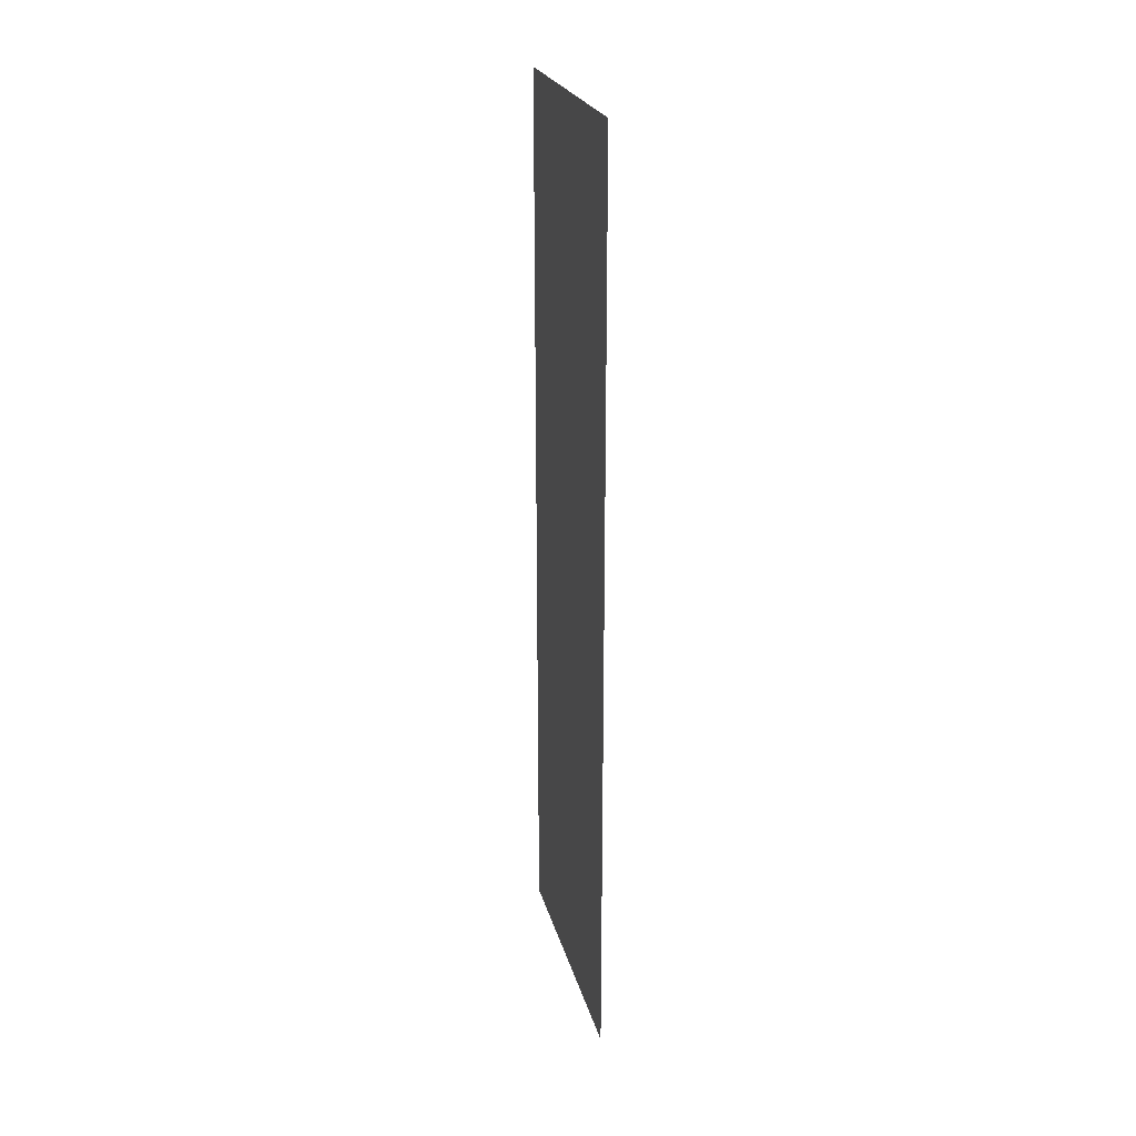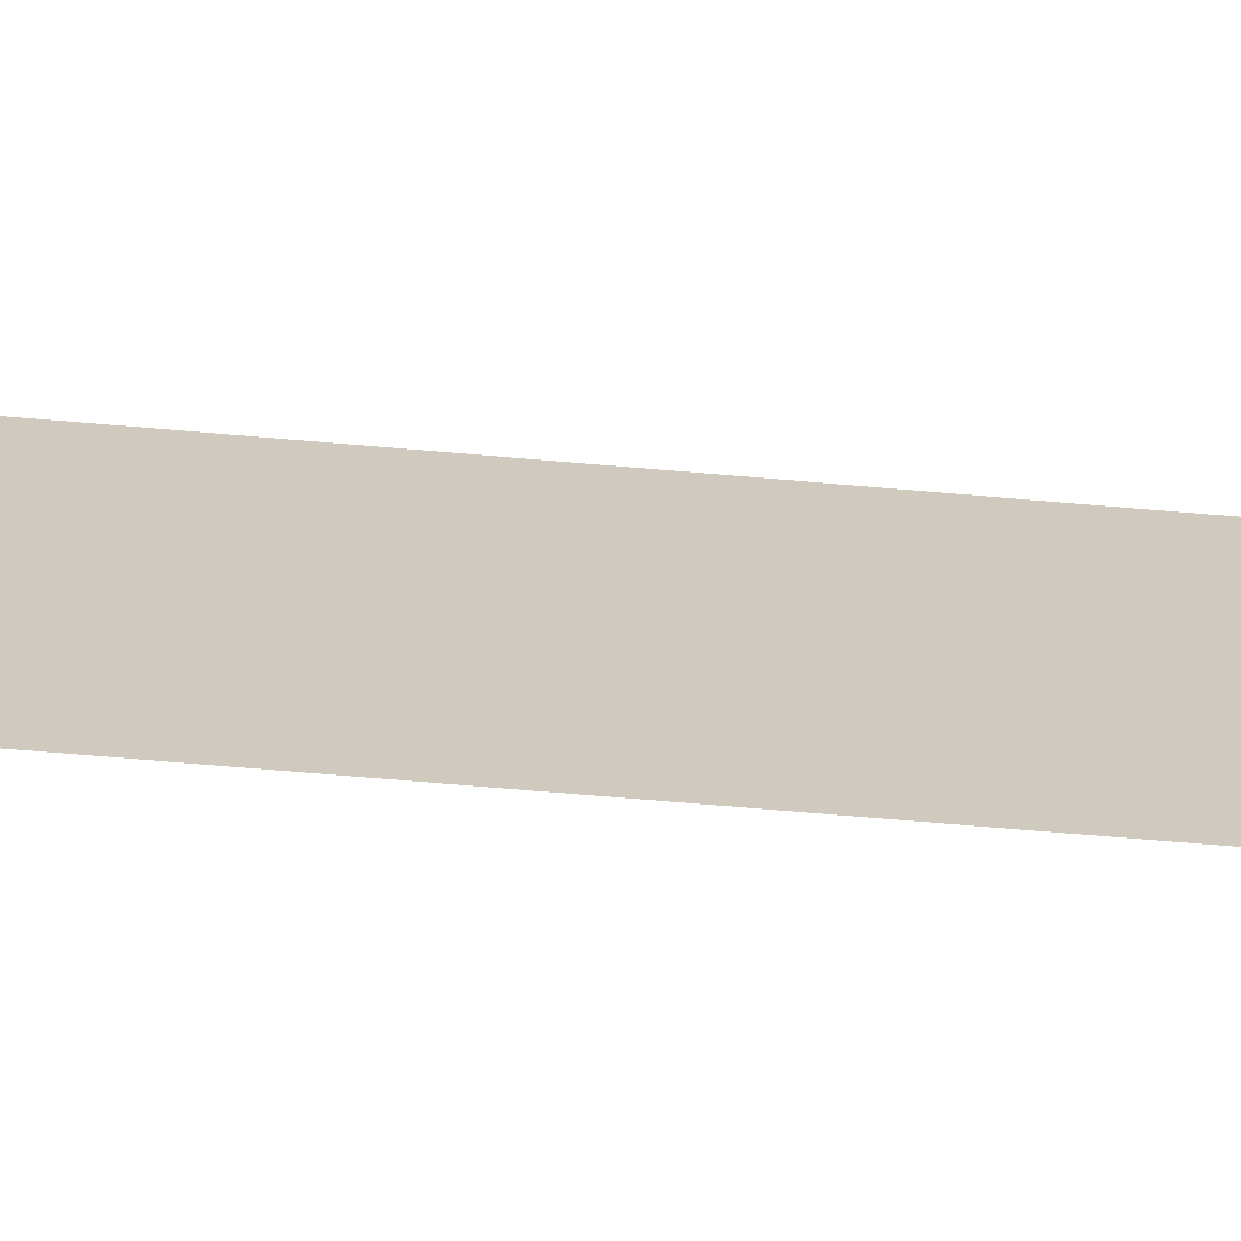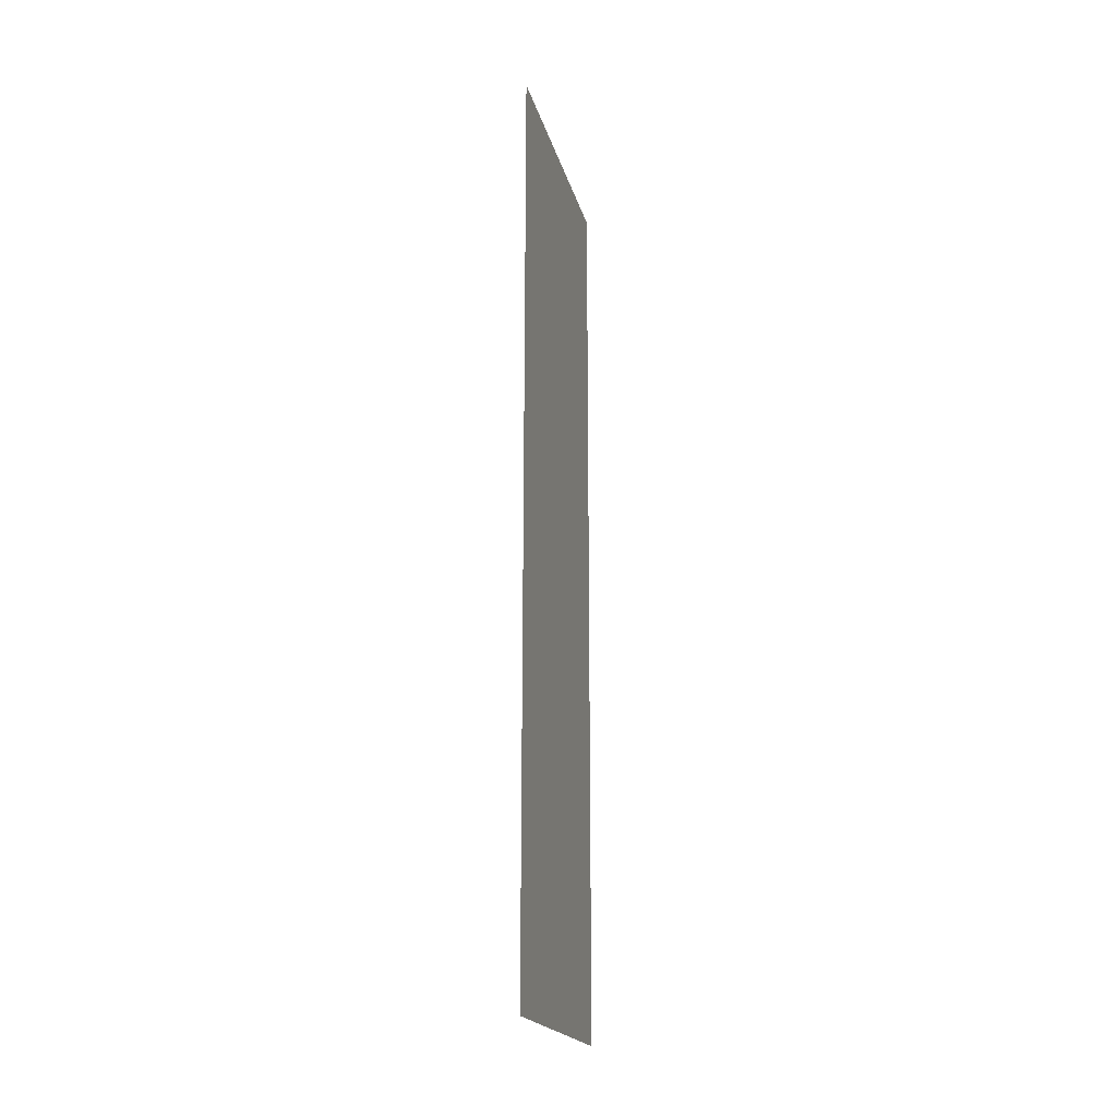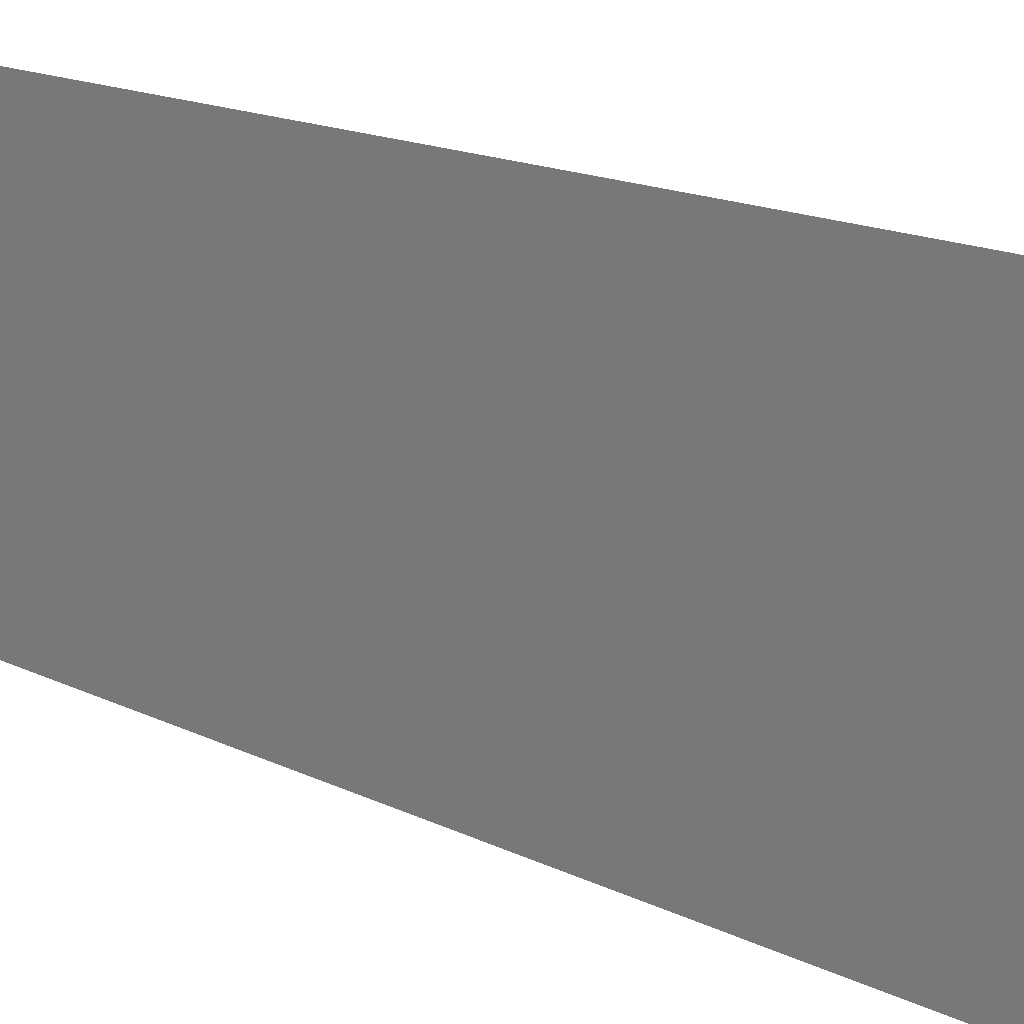
<metadata>
{"format":"obj","ext":"obj","renderer":"f3d","projection":"perspective","resolution":1024,"background":"white","views":[{"elev":23.4,"azim":166.4,"up":"+Z"},{"elev":-67.4,"azim":85.0,"up":"+Y"},{"elev":-19.9,"azim":13.4,"up":"+Z"},{"elev":12.3,"azim":-37.1,"up":"+Y"}]}
</metadata>
<code>
o logo_1_1/logo_1/mesh20/mesh20-geometry#mesh20-geometry
v 0.3129 -0.1806 0.209
v 0.3129 -0.2194 0.3362
v 0.3129 -0.1806 0.3362
v 0.3129 -0.2194 0.209
f 1 2 3
f 2 1 4
f 3 2 1
f 4 1 2

</code>
